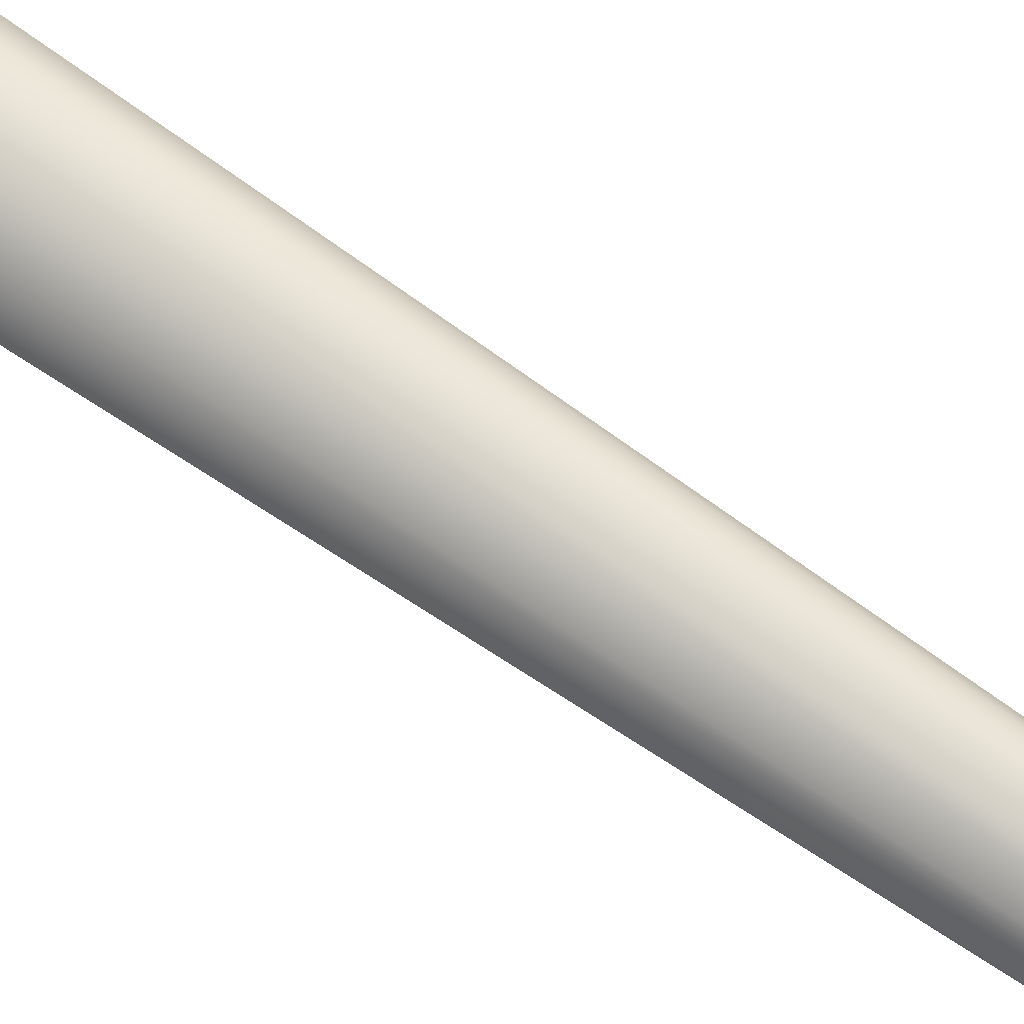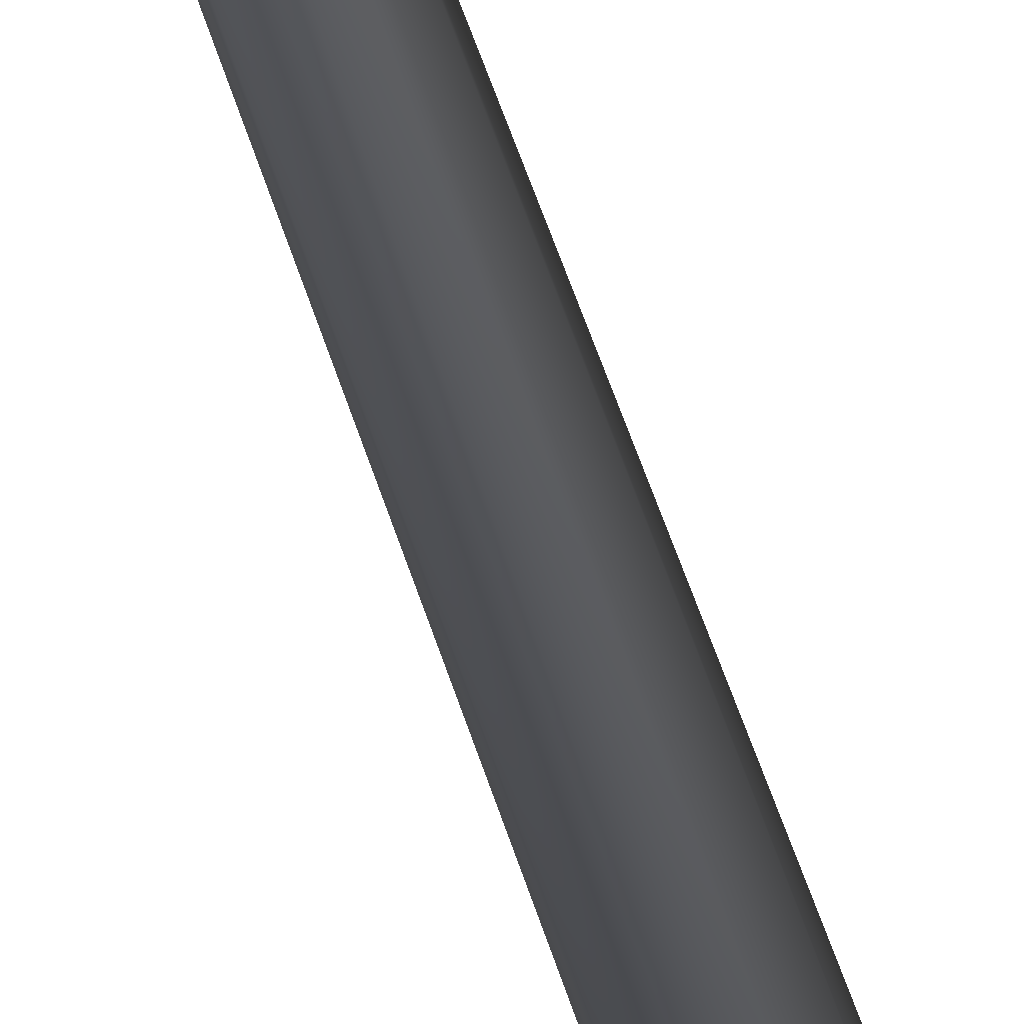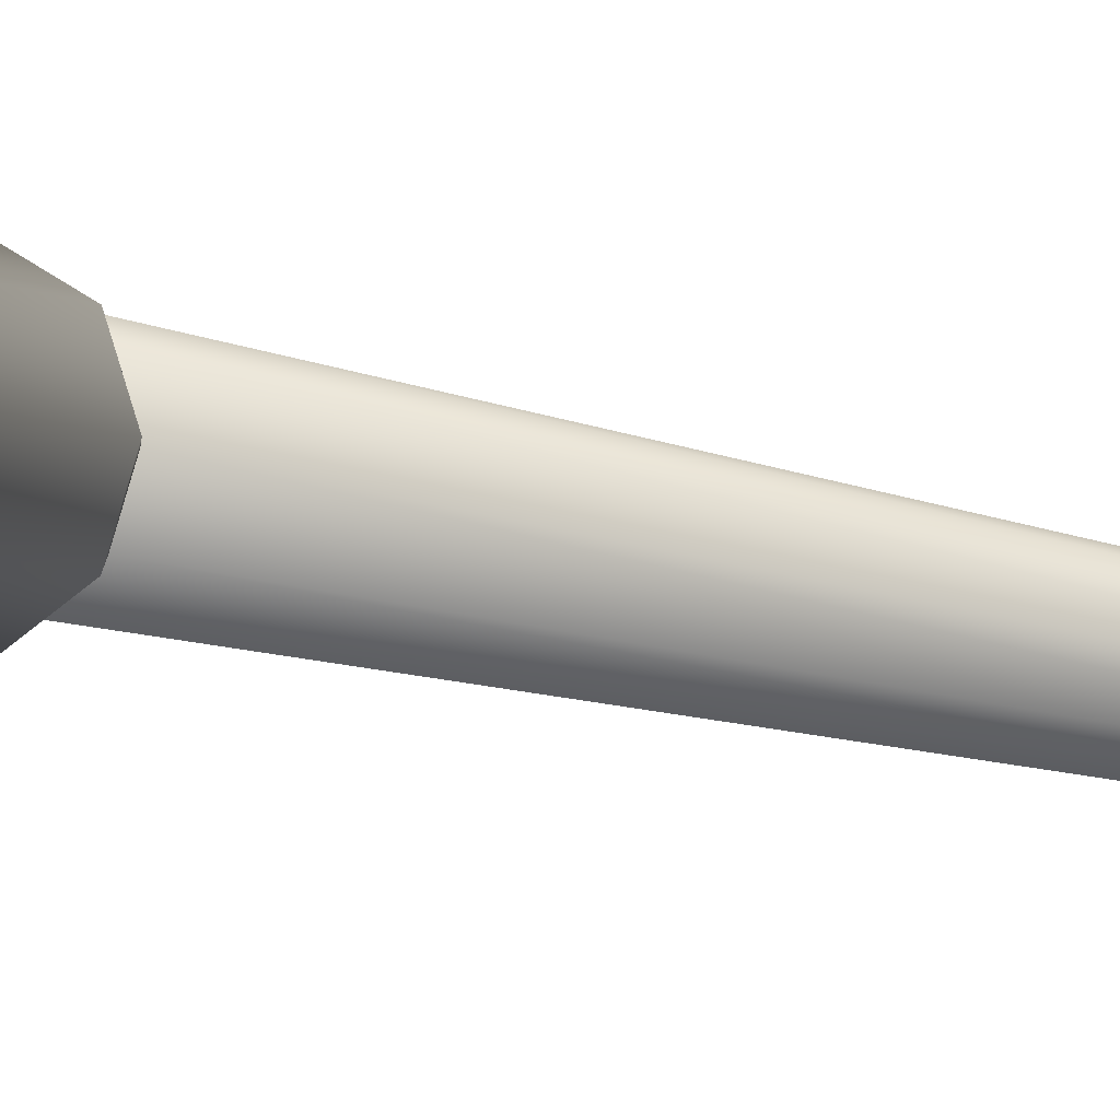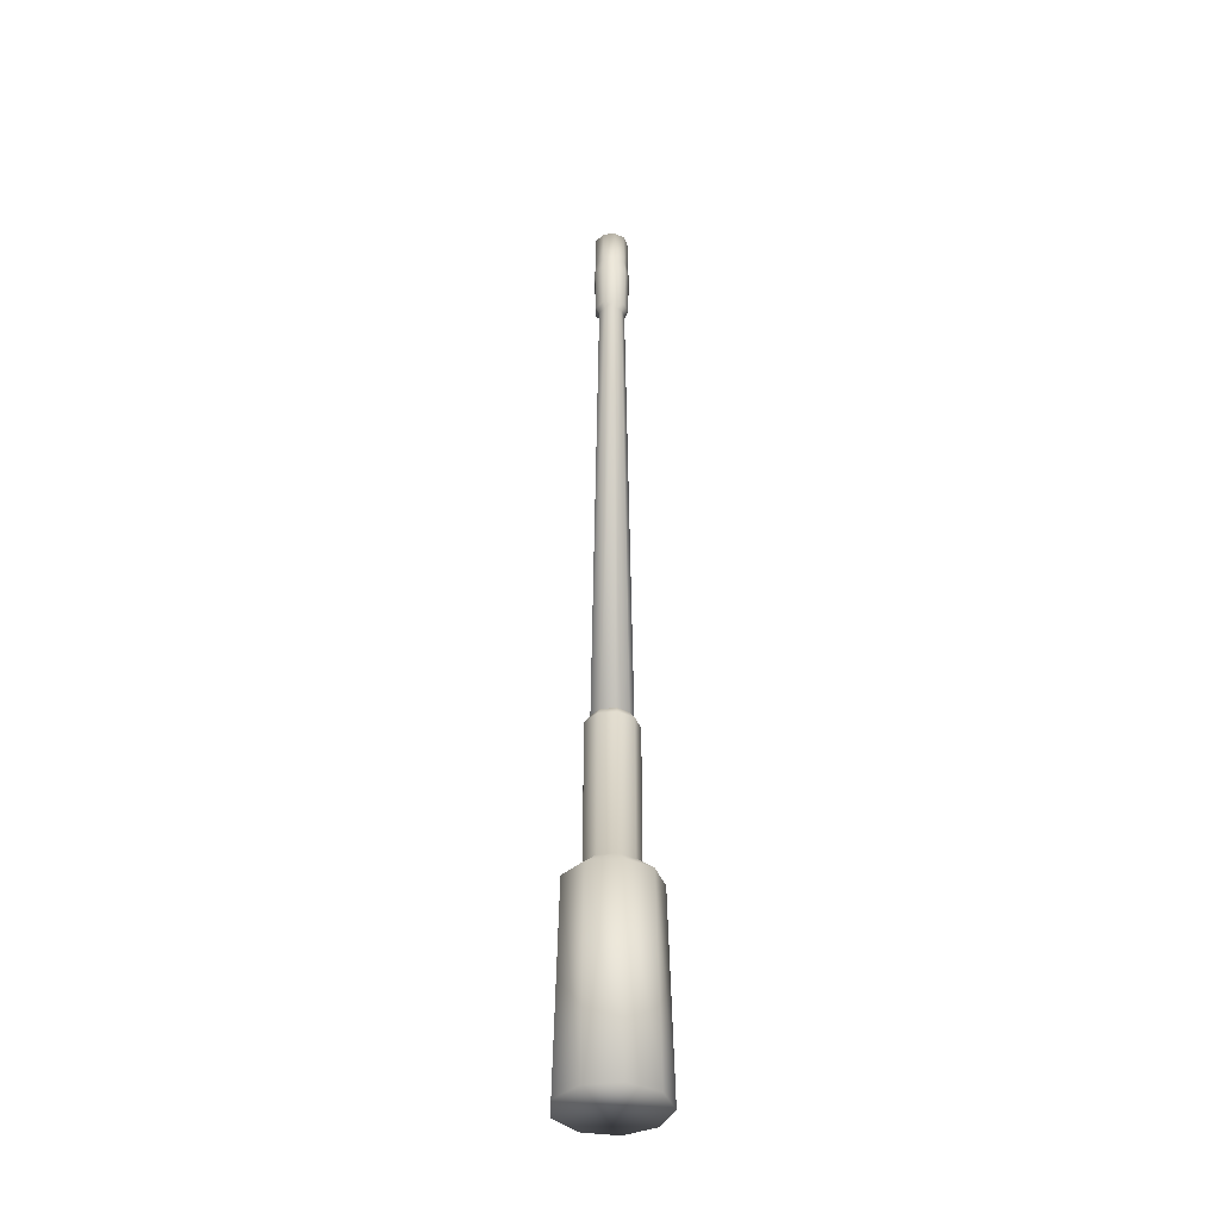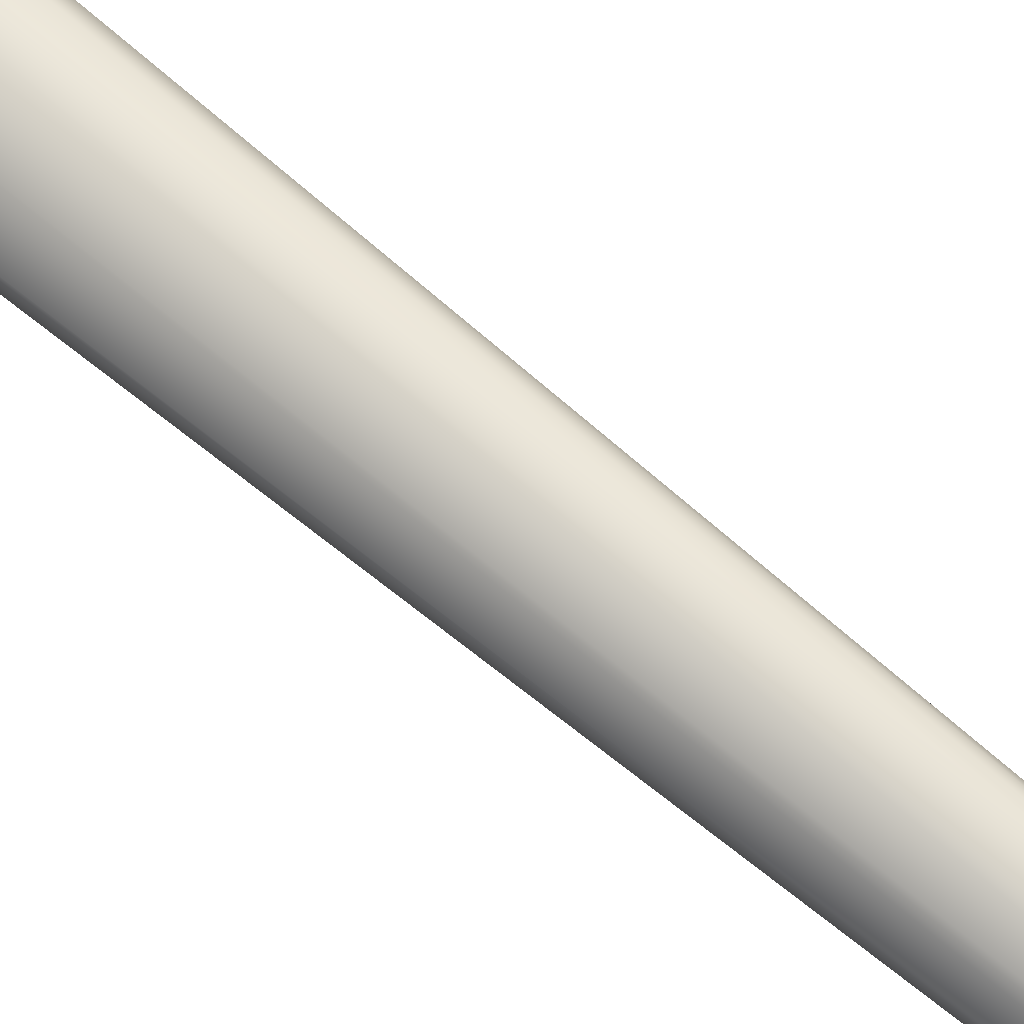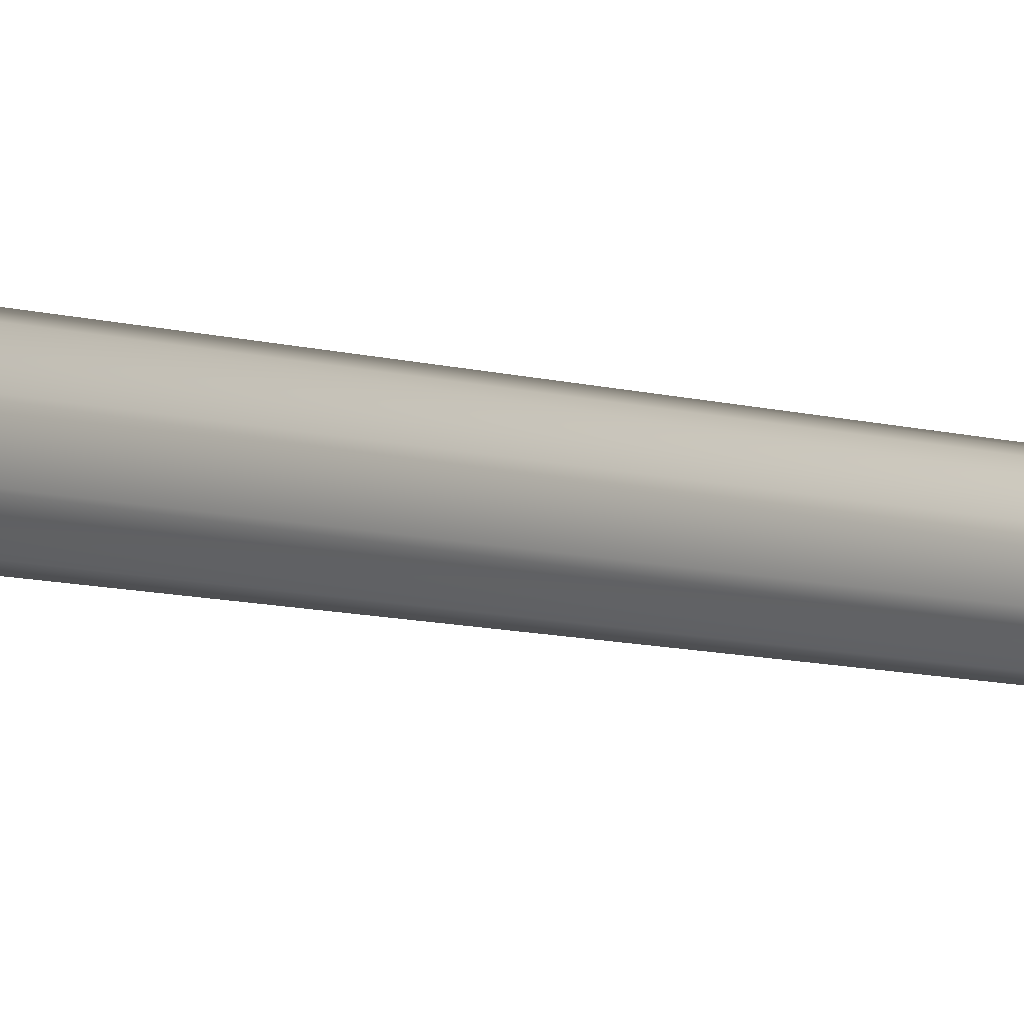
<metadata>
{"format":"obj","ext":"obj","renderer":"f3d","projection":"perspective","resolution":1024,"background":"white","views":[{"elev":-41.8,"azim":-134.5,"up":"+Y"},{"elev":-56.9,"azim":17.8,"up":"+Y"},{"elev":-7.0,"azim":-147.0,"up":"+Y"},{"elev":-37.7,"azim":18.9,"up":"+Z"},{"elev":-49.5,"azim":-136.1,"up":"+Y"},{"elev":59.6,"azim":-82.1,"up":"+Y"}]}
</metadata>
<code>
o Cylinder.022_Cylinder.002
v -0.2327 3.494 0.9866
v -0.257 3.494 -0.03269
v -0.1782 3.344 0.9866
v -0.1969 3.328 -0.03269
v -0.04041 3.265 0.9866
v -0.04463 3.241 -0.03269
v 0.1163 3.292 0.9866
v 0.1285 3.271 -0.03269
v 0.2187 3.414 0.9866
v 0.2415 3.406 -0.03269
v 0.2187 3.573 0.9866
v 0.2415 3.582 -0.03269
v 0.1163 3.695 0.9866
v 0.1285 3.716 -0.03269
v -0.04041 3.723 0.9866
v -0.04463 3.747 -0.03269
v -0.1782 3.643 0.9866
v -0.1969 3.659 -0.03269
v -0.1336 3.494 1.068
v -0.1023 3.408 1.068
v -0.0232 3.362 1.068
v 0.06679 3.378 1.068
v 0.1255 3.448 1.068
v 0.1255 3.539 1.068
v 0.06679 3.609 1.068
v -0.0232 3.625 1.068
v -0.1023 3.58 1.068
v -0.1336 3.494 1.798
v -0.1023 3.408 1.798
v -0.0232 3.362 1.798
v 0.06679 3.378 1.798
v 0.1255 3.448 1.798
v 0.1255 3.539 1.798
v 0.06679 3.609 1.798
v -0.0232 3.625 1.798
v -0.1023 3.58 1.798
v -0.1033 3.494 1.84
v -0.07913 3.427 1.84
v -0.01794 3.392 1.84
v 0.05165 3.404 1.84
v 0.09706 3.458 1.84
v 0.09706 3.529 1.84
v 0.05165 3.583 1.84
v -0.01794 3.595 1.84
v -0.07913 3.56 1.84
v -0.1033 3.494 1.84
v -0.07913 3.427 1.84
v -0.01794 3.392 1.84
v 0.05165 3.404 1.84
v 0.09706 3.458 1.84
v 0.09706 3.529 1.84
v 0.05165 3.583 1.84
v -0.01794 3.595 1.84
v -0.07913 3.56 1.84
v -0.06825 3.494 4.432
v -0.05228 3.45 4.432
v -0.01185 3.426 4.432
v 0.03413 3.435 4.432
v 0.06414 3.47 4.432
v 0.06414 3.517 4.432
v 0.03413 3.553 4.432
v -0.01185 3.561 4.432
v -0.05228 3.538 4.432
v -0.08812 3.494 4.462
v -0.0675 3.437 4.462
v -0.0153 3.407 4.462
v 0.04406 3.417 4.462
v 0.08281 3.464 4.462
v 0.08281 3.524 4.462
v 0.04406 3.57 4.462
v -0.0153 3.58 4.462
v -0.0675 3.55 4.462
v -0.08812 3.494 4.978
v -0.0675 3.437 4.978
v -0.0153 3.407 4.978
v 0.04406 3.417 4.978
v 0.08281 3.464 4.978
v 0.08281 3.524 4.978
v 0.04406 3.57 4.978
v -0.0153 3.58 4.978
v -0.0675 3.55 4.978
v -0.01635 3.401 4.724
v -0.0153 3.407 4.791
v -0.0675 3.437 4.791
v -0.07211 3.433 4.724
v -0.09413 3.494 4.724
v -0.08812 3.494 4.791
v -0.0675 3.55 4.791
v -0.07211 3.554 4.724
v 0.04707 3.575 4.724
v 0.04406 3.57 4.791
v 0.08281 3.524 4.791
v 0.08846 3.526 4.724
v 0.04707 3.412 4.724
v 0.04406 3.417 4.791
v -0.01635 3.586 4.724
v -0.0153 3.58 4.791
v 0.08846 3.461 4.724
v 0.08281 3.464 4.791
v -0.04856 3.494 4.978
v -0.0372 3.462 4.978
v -0.008432 3.446 4.978
v 0.02428 3.452 4.978
v 0.04563 3.477 4.978
v 0.04563 3.51 4.978
v 0.02428 3.536 4.978
v -0.008432 3.541 4.978
v -0.0372 3.525 4.978
v -0.04856 3.494 3.67
v -0.0372 3.462 3.67
v -0.008432 3.446 3.67
v 0.02428 3.452 3.67
v 0.04563 3.477 3.67
v 0.04563 3.51 3.67
v 0.02428 3.536 3.67
v -0.008432 3.541 3.67
v -0.0372 3.525 3.67
f 1 2 4 3
f 3 4 6 5
f 5 6 8 7
f 7 8 10 9
f 9 10 12 11
f 11 12 14 13
f 13 14 16 15
f 4 2 18 16 14 12 10 8 6
f 15 16 18 17
f 17 18 2 1
f 5 7 22 21
f 23 24 33 32
f 3 5 21 20
f 17 1 19 27
f 15 17 27 26
f 13 15 26 25
f 11 13 25 24
f 9 11 24 23
f 7 9 23 22
f 1 3 20 19
f 31 32 41 40
f 20 21 30 29
f 27 19 28 36
f 24 25 34 33
f 21 22 31 30
f 25 26 35 34
f 22 23 32 31
f 19 20 29 28
f 26 27 36 35
f 28 29 38 37
f 35 36 45 44
f 32 33 42 41
f 29 30 39 38
f 36 28 37 45
f 33 34 43 42
f 30 31 40 39
f 34 35 44 43
f 46 54 53 52 51 50 49 48 47
f 57 58 67 66
f 47 48 57 56
f 54 46 55 63
f 51 52 61 60
f 48 49 58 57
f 52 53 62 61
f 49 50 59 58
f 46 47 56 55
f 53 54 63 62
f 50 51 60 59
f 84 83 75 74
f 61 62 71 70
f 58 59 68 67
f 55 56 65 64
f 62 63 72 71
f 59 60 69 68
f 56 57 66 65
f 63 55 64 72
f 60 61 70 69
f 76 77 104 103
f 88 87 73 81
f 92 91 79 78
f 83 95 76 75
f 91 97 80 79
f 95 99 77 76
f 87 84 74 73
f 97 88 81 80
f 99 92 78 77
f 68 69 93 98
f 98 93 92 99
f 71 72 89 96
f 96 89 88 97
f 64 65 85 86
f 86 85 84 87
f 67 68 98 94
f 94 98 99 95
f 70 71 96 90
f 90 96 97 91
f 66 67 94 82
f 82 94 95 83
f 69 70 90 93
f 93 90 91 92
f 72 64 86 89
f 89 86 87 88
f 65 66 82 85
f 85 82 83 84
f 100 101 110 109
f 73 74 101 100
f 80 81 108 107
f 77 78 105 104
f 74 75 102 101
f 81 73 100 108
f 78 79 106 105
f 75 76 103 102
f 79 80 107 106
f 109 110 111 112 113 114 115 116 117
f 107 108 117 116
f 104 105 114 113
f 101 102 111 110
f 108 100 109 117
f 105 106 115 114
f 102 103 112 111
f 106 107 116 115
f 103 104 113 112

</code>
